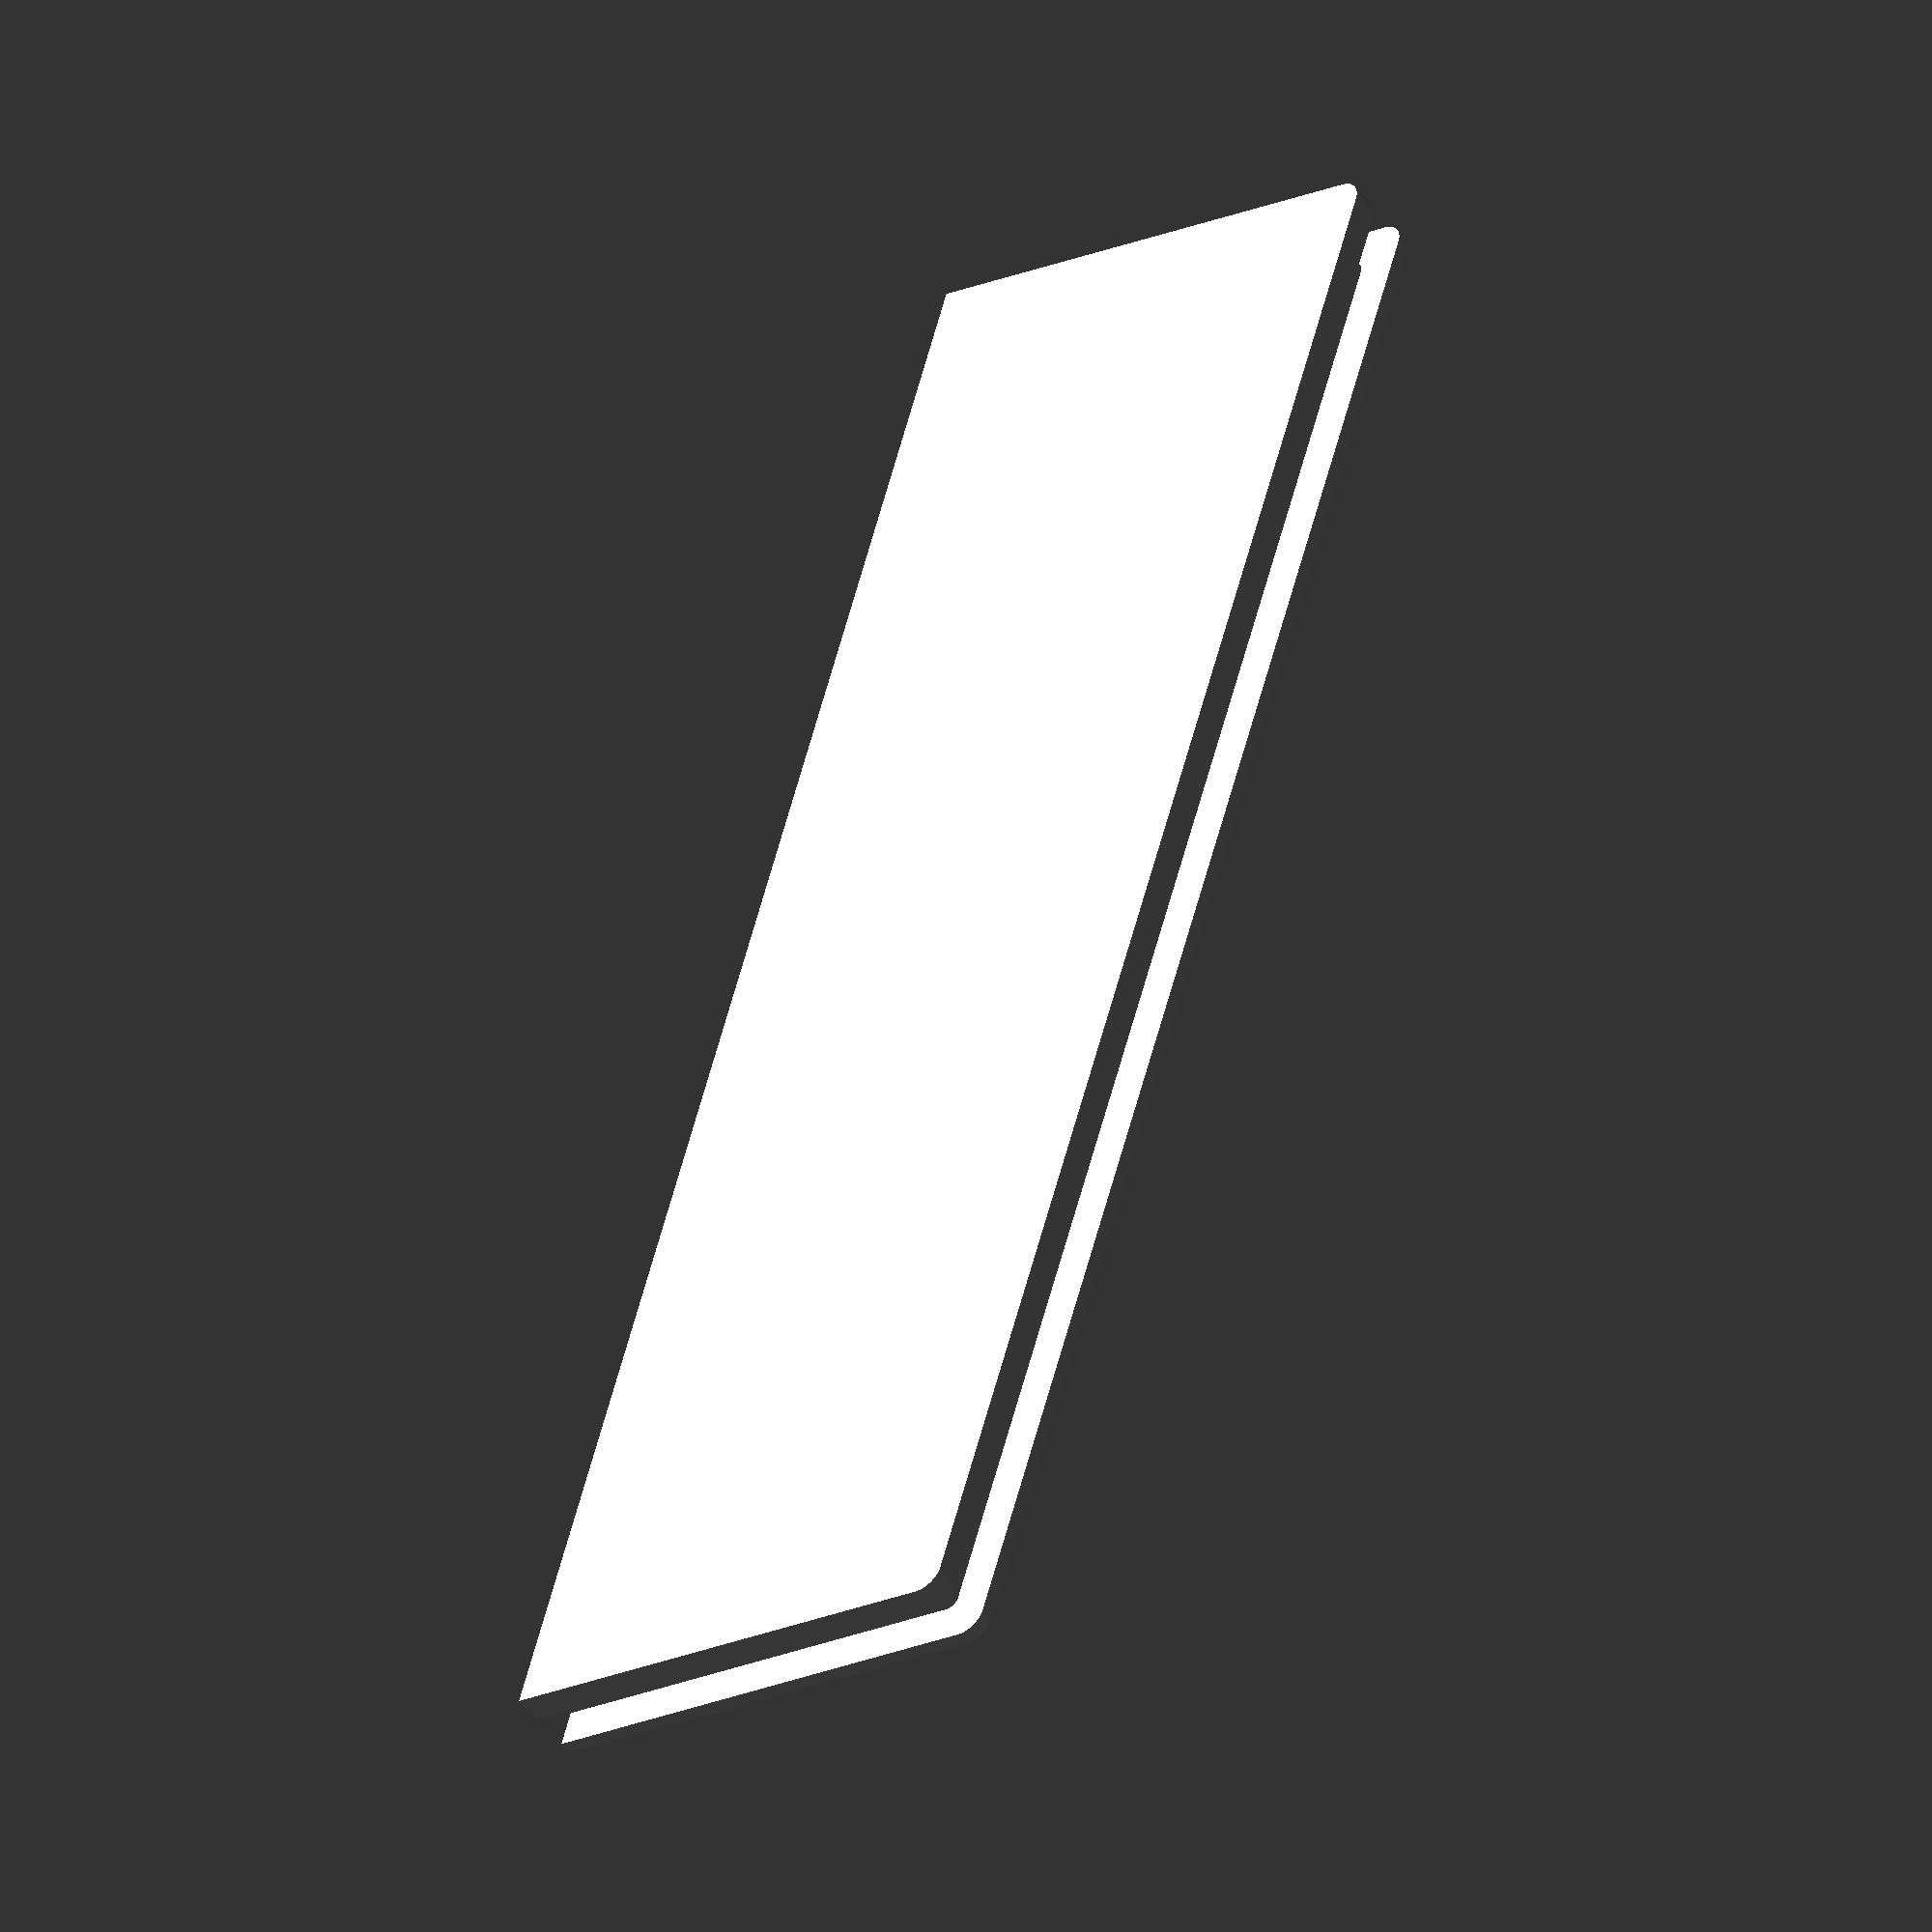
<openscad>
// Atari Mega ST backplate remake
// Copyright François Revol, 2023

// Some models have been published but none without holes,
// so let's just removel the plain one.


/* [Variants] */

variant = 0; // [0:plain]

/* [Printing options] */

optimize_fdm = false;

// we need more faces on such a small piece
$fa=6;
$fs=0.1;


module mega_st_backplate(optimize_fdm=false) {
    bounds = [72.8, 21.5];
    layers = [1.2, 1.7, optimize_fdm ? 1 : 0.6];
    inside = [66, 16];
    h_inside = 2.5 - 1.6;

    // sum vector members up to index
    function vadd(v, i = -1, r = 0) = i >= 0 ? vadd(v, i - 1, r + v[i]) : r;

    module border(inner=false) {
        inset = 1.6;
        radius = inner ? 0.5 : 1;
        b = bounds - (inner ? [2*inset,inset+radius] : [0,radius]);
        hull() {
            translate([0,(radius-b.y)/2])
                square(b - [0,radius], center = true);
            for (sx = [-1,1])
                translate([sx*(b.x/2-radius),-b.y]) circle(r = radius);
        }
    }

    difference() {
        // main volume
        union() {
            for (i = [0:2]) {
                h = vadd(layers, i - 1);
                echo(i, h, layers[i]);
                translate([0,0,h])
                    linear_extrude(layers[i]) border(i == 1);
            }
        }
        // remove matter for the inside plate
        translate([0, -inside.y/2-1.9 , h_inside])
            difference() {
                linear_extrude(4)
                    square(inside, center=true);
                linear_extrude(0.2)
                    text("C1000 30", valign="center", halign="center", size=5, font="Clear Sans Thin:style=Regular,Arial");
                /*translate([0, -6])
                    linear_extrude(0.2)
                        text("remake: mmu_man", valign="center", halign="center", size=1);*/
            }
        //if ($preview) rotate([0,0,-90]) cube(40); // DEBUG
    }
}

mega_st_backplate(optimize_fdm);


</openscad>
<views>
elev=227.2 azim=253.1 roll=324.1 proj=o view=solid
</views>
